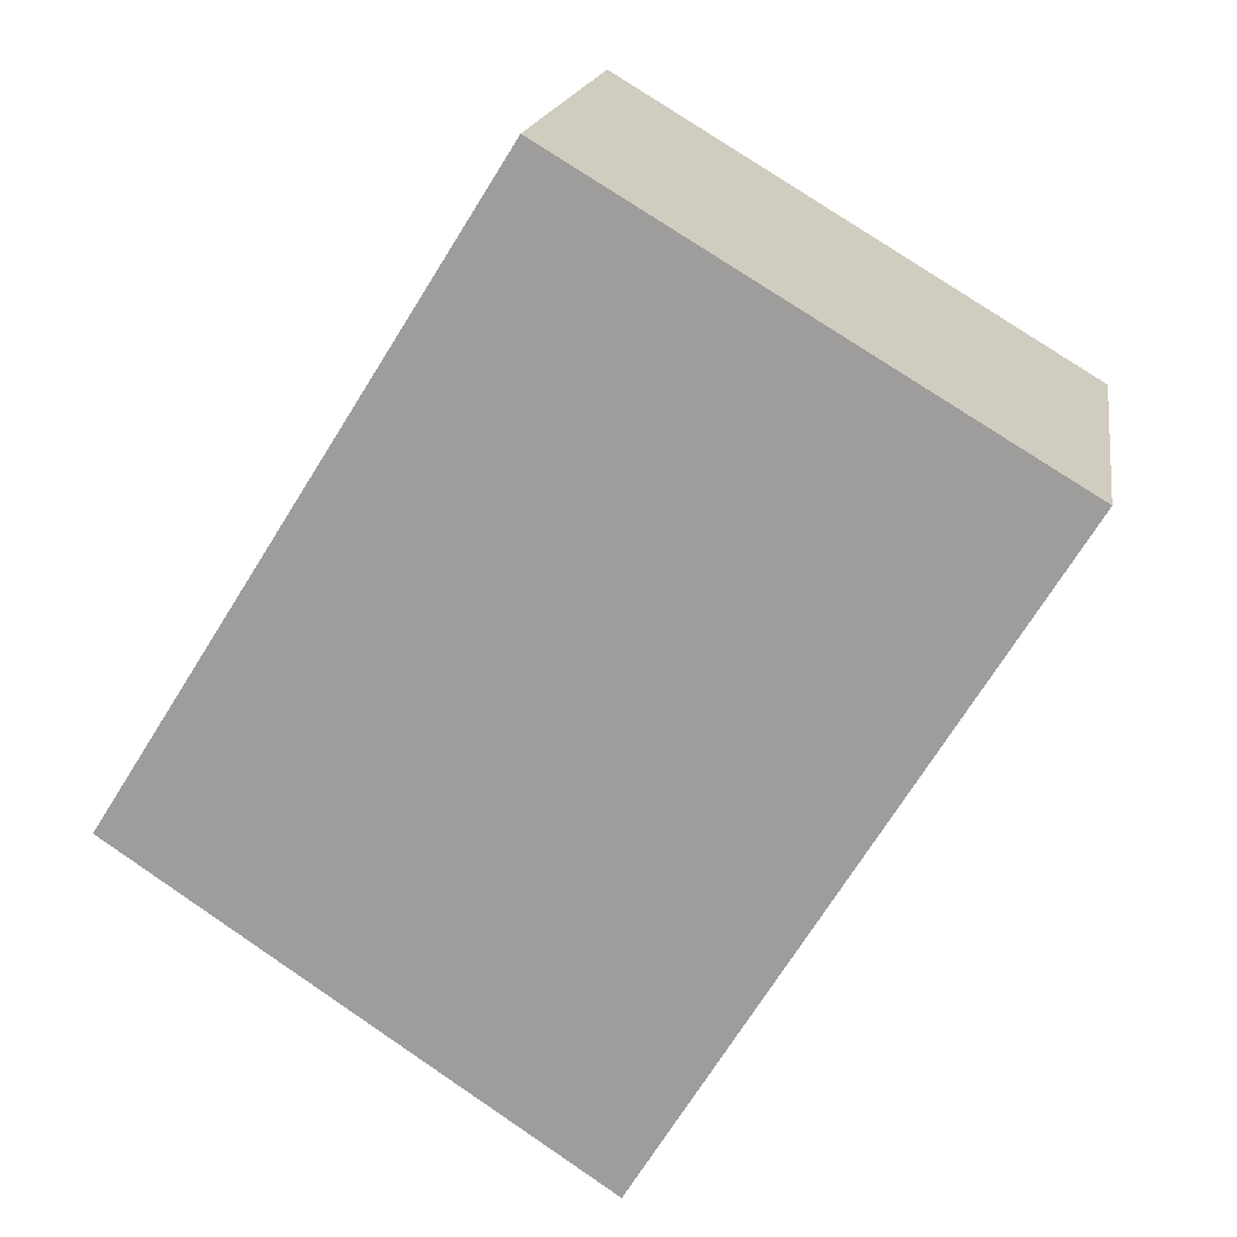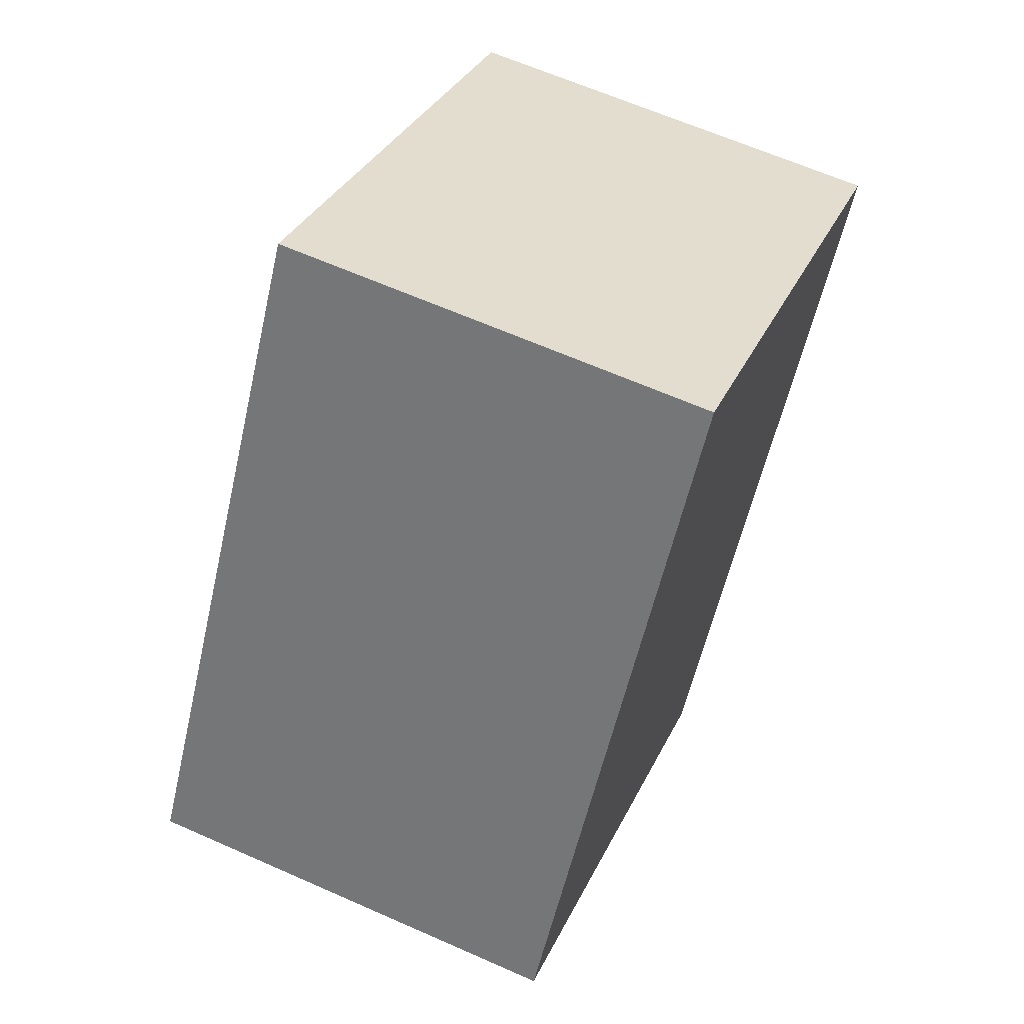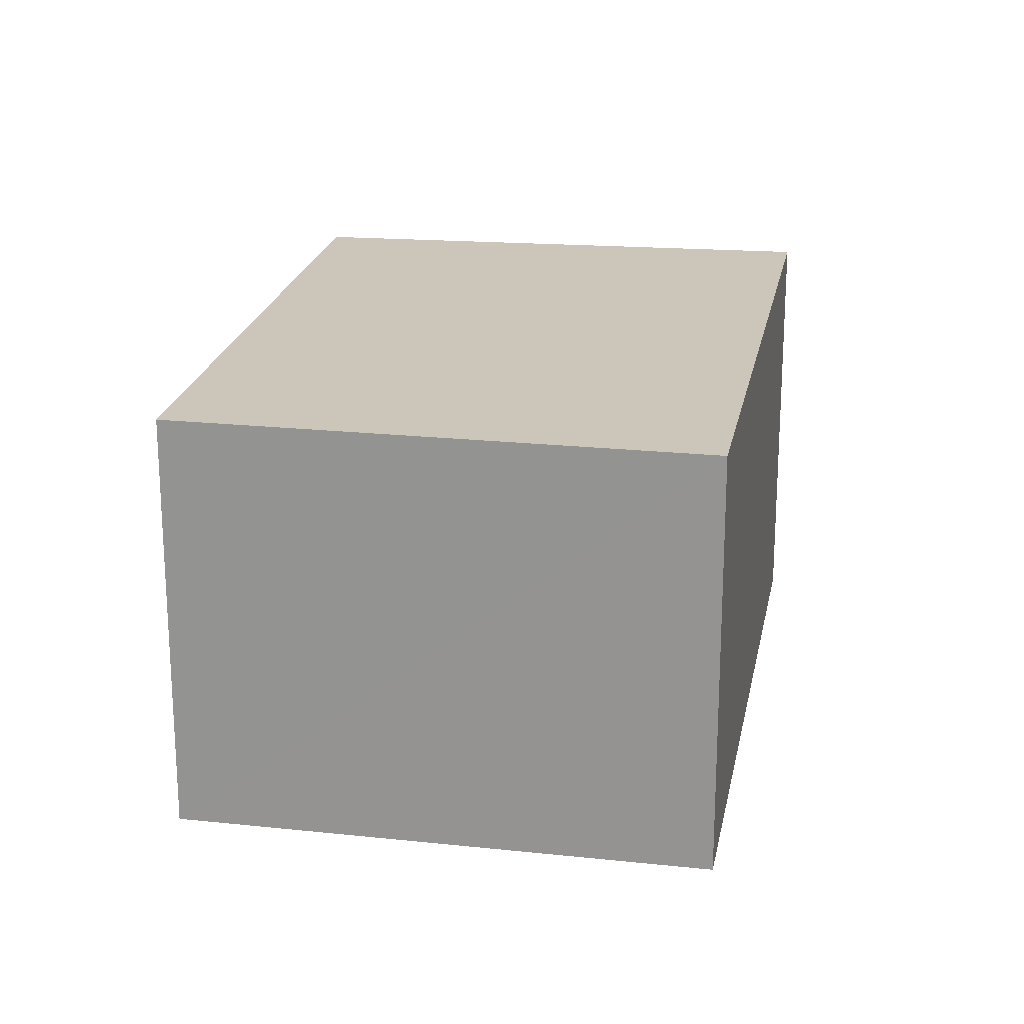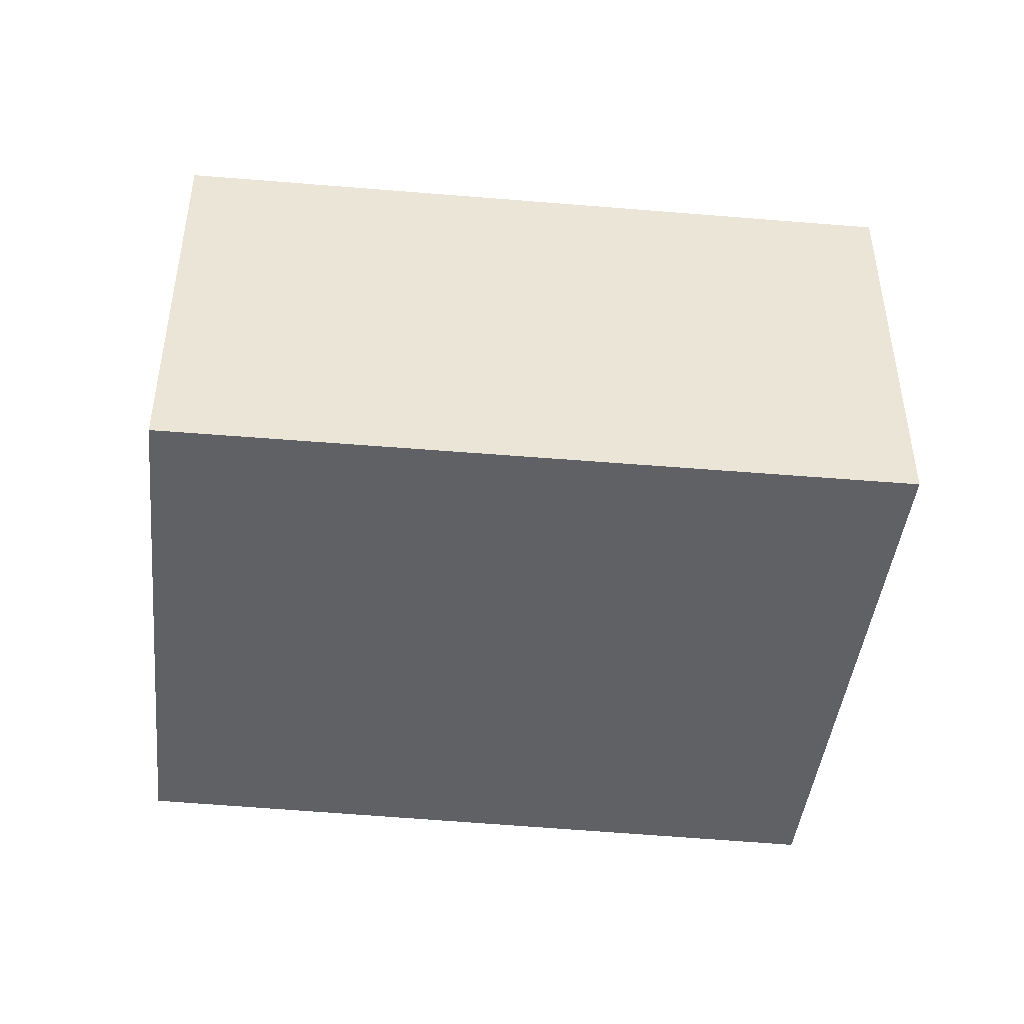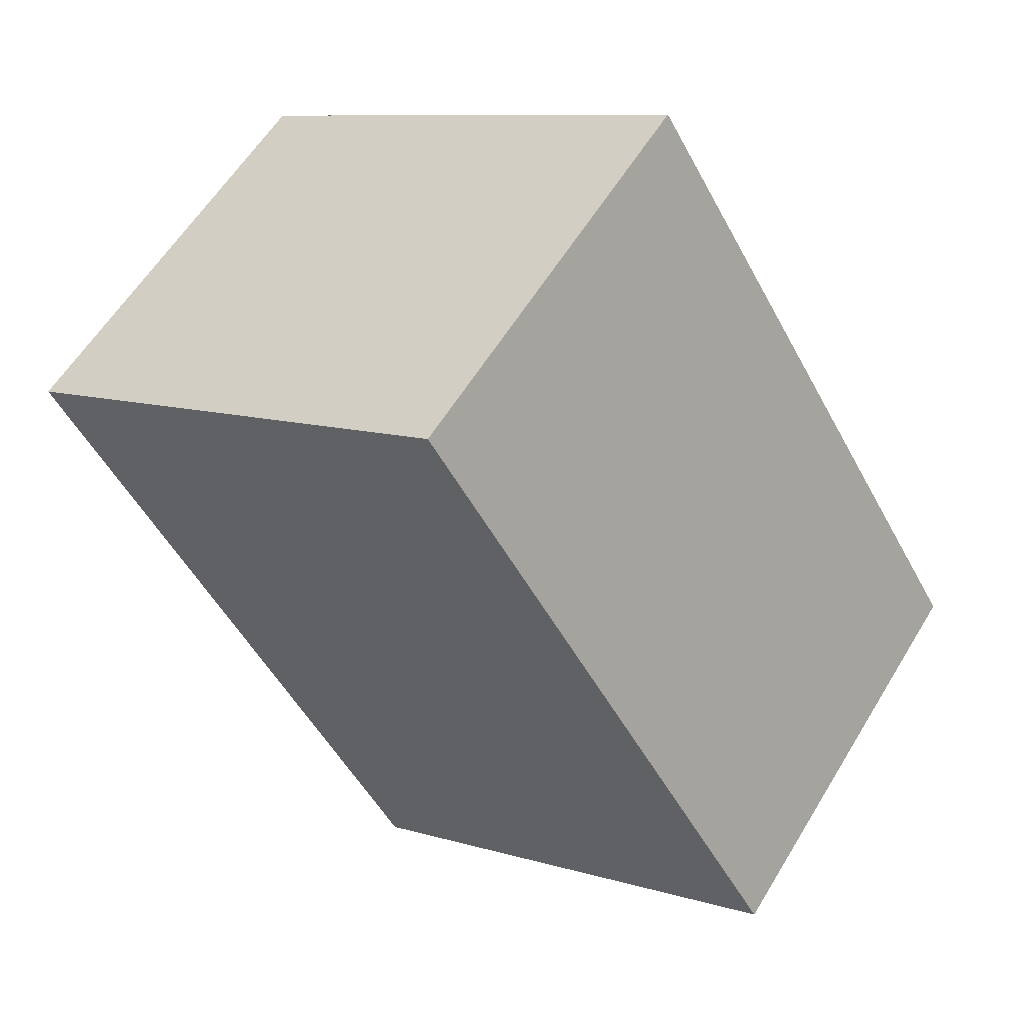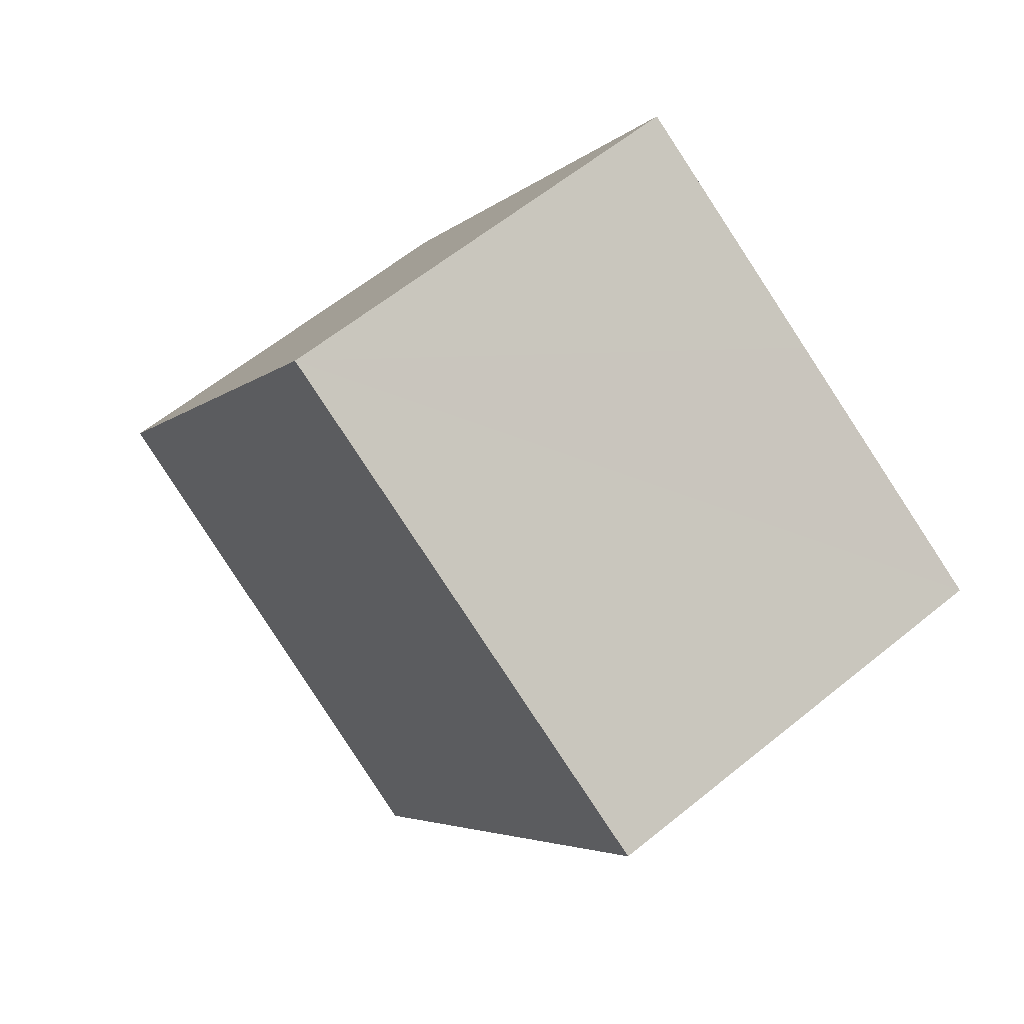
<metadata>
{"format":"obj","ext":"obj","renderer":"f3d","projection":"perspective","resolution":1024,"background":"white","views":[{"elev":17.5,"azim":8.8,"up":"+Z"},{"elev":63.9,"azim":-65.9,"up":"+Z"},{"elev":21.0,"azim":41.8,"up":"+Y"},{"elev":-47.5,"azim":115.9,"up":"+Y"},{"elev":58.6,"azim":-149.0,"up":"+Z"},{"elev":60.7,"azim":50.2,"up":"+Z"}]}
</metadata>
<code>
v  0 3.435 2.103e-16
v  6.72 3.435 2.509
v  3.682 3.435 -2.498
v  3.044 3.435 4.858
v  6.787 3.435 2.62
v  4.841 3.435 3.784
v  3.682 1.53e-16 -2.498
v  0 0 0
v  3.044 -2.975e-16 4.858
v  6.787 -1.604e-16 2.62
v  4.841 -2.317e-16 3.784
v  6.72 -1.536e-16 2.509
g defaultobject
f 1 2 3
f 2 1 4
f 2 4 5
f 5 4 6
f 7 1 3
f 1 7 8
f 8 4 1
f 4 8 9
f 9 6 4
f 6 9 5
f 5 9 10
f 10 9 11
f 2 7 3
f 7 2 5
f 7 5 12
f 12 5 10
f 12 8 7
f 8 12 9
f 9 12 10
f 9 10 11

</code>
